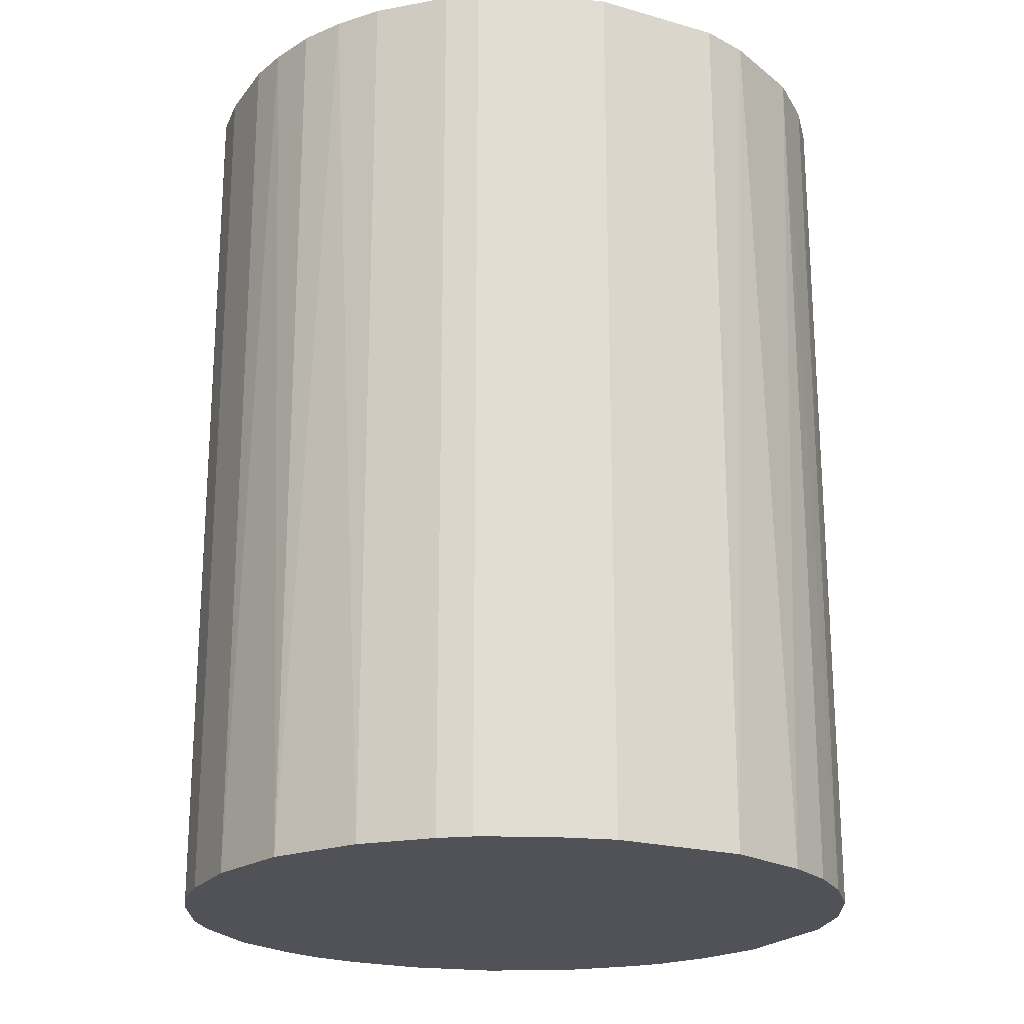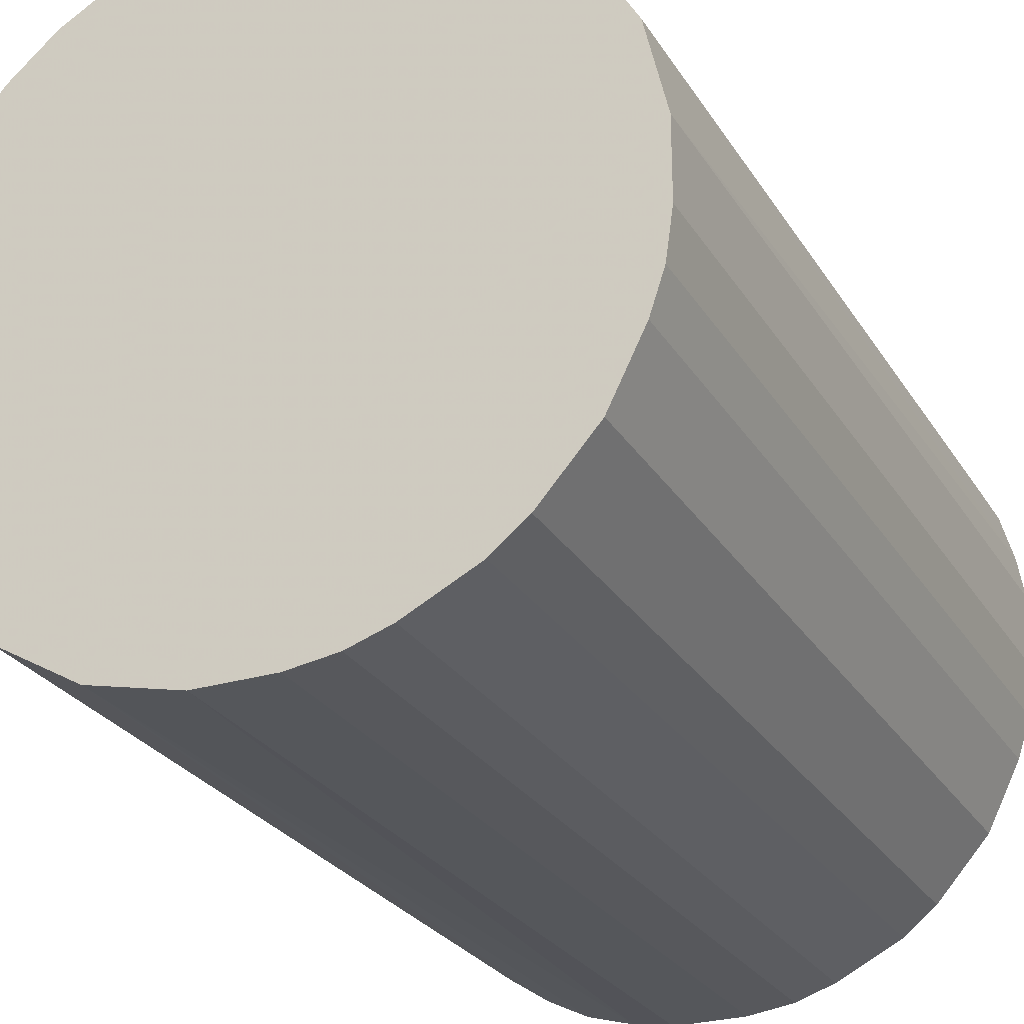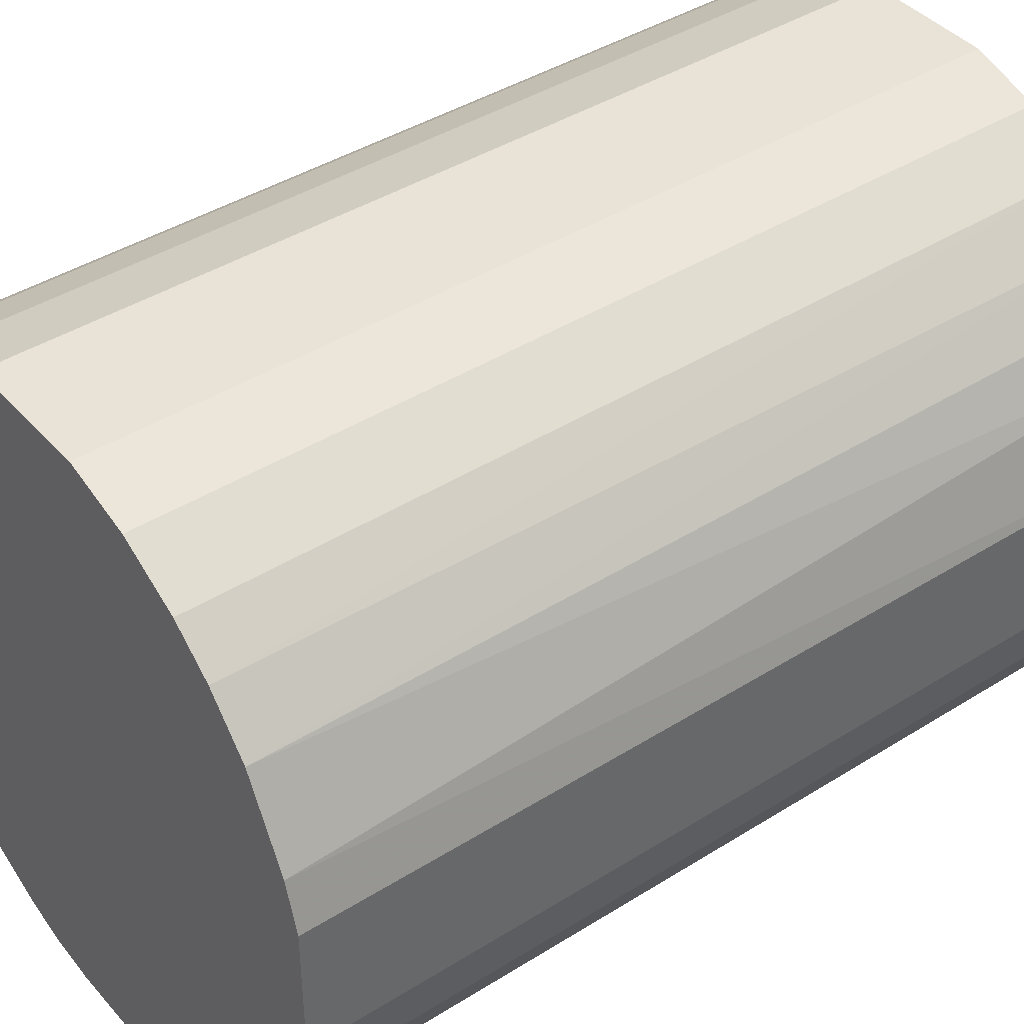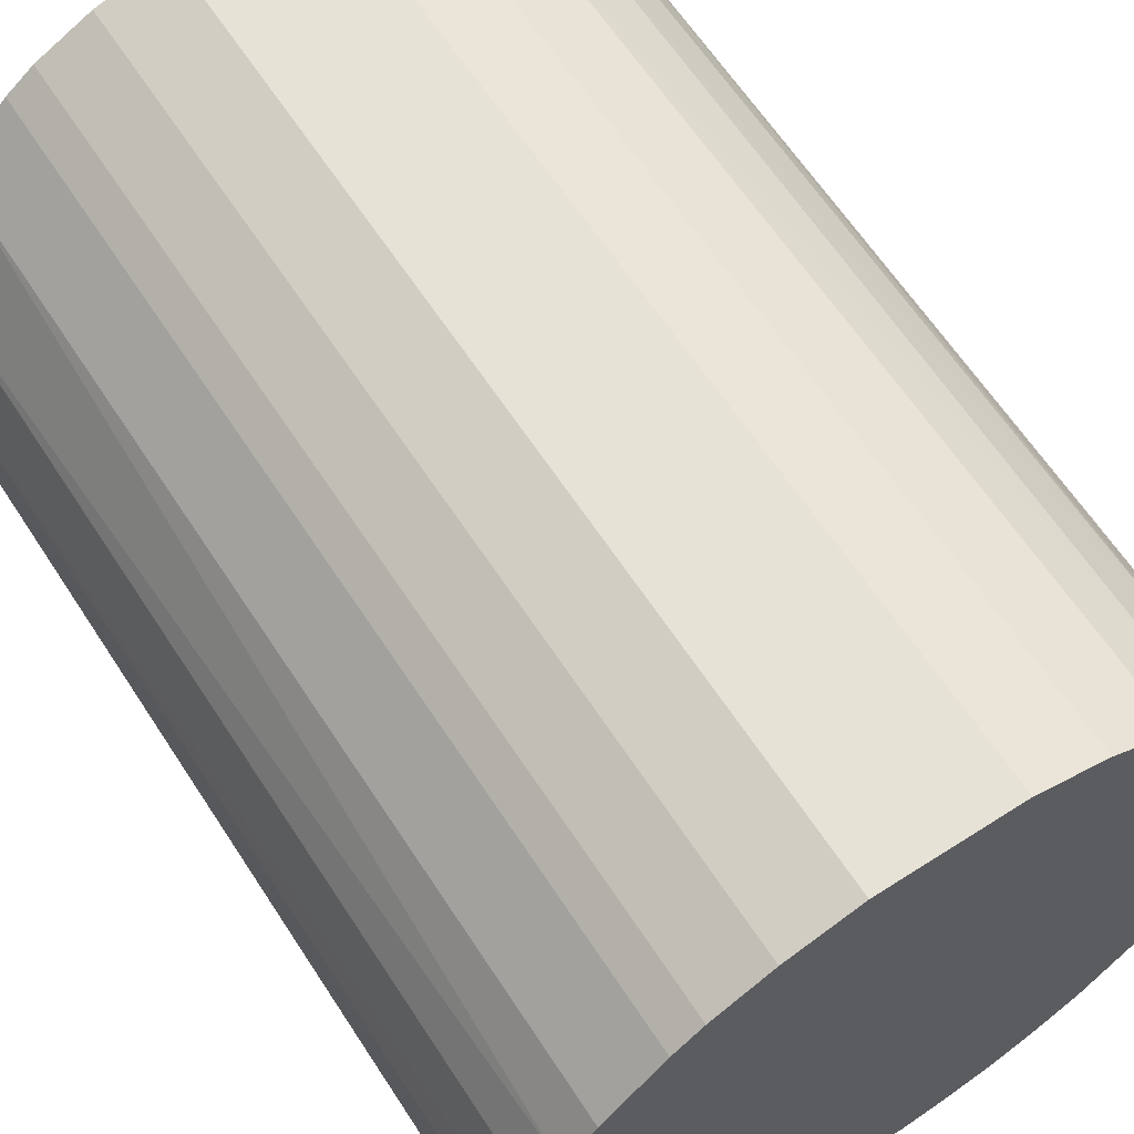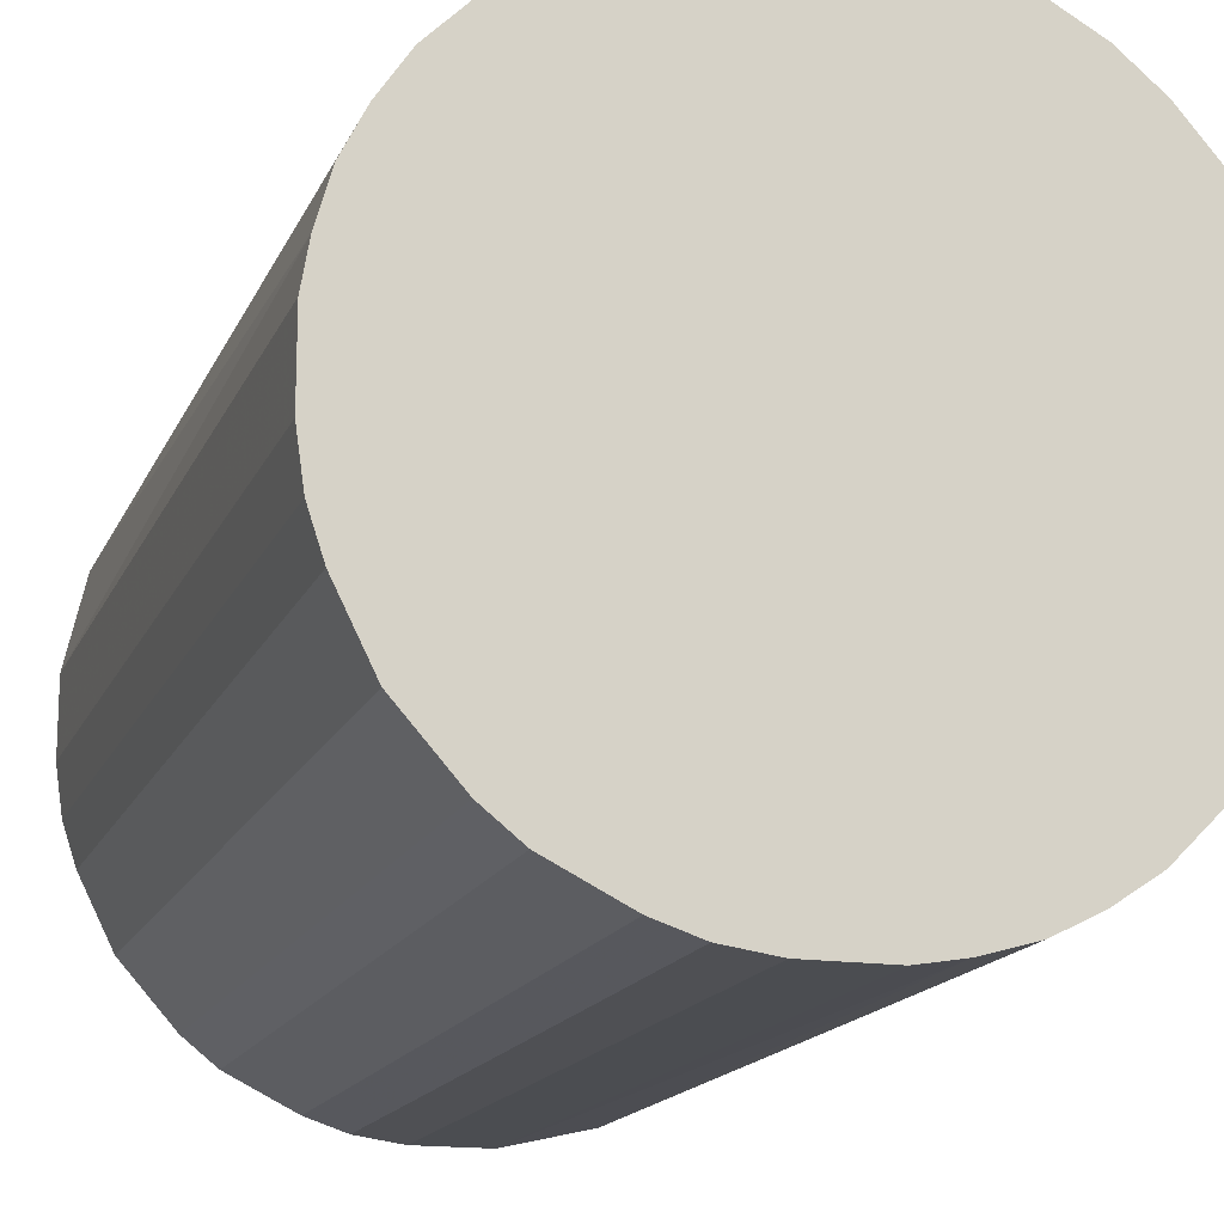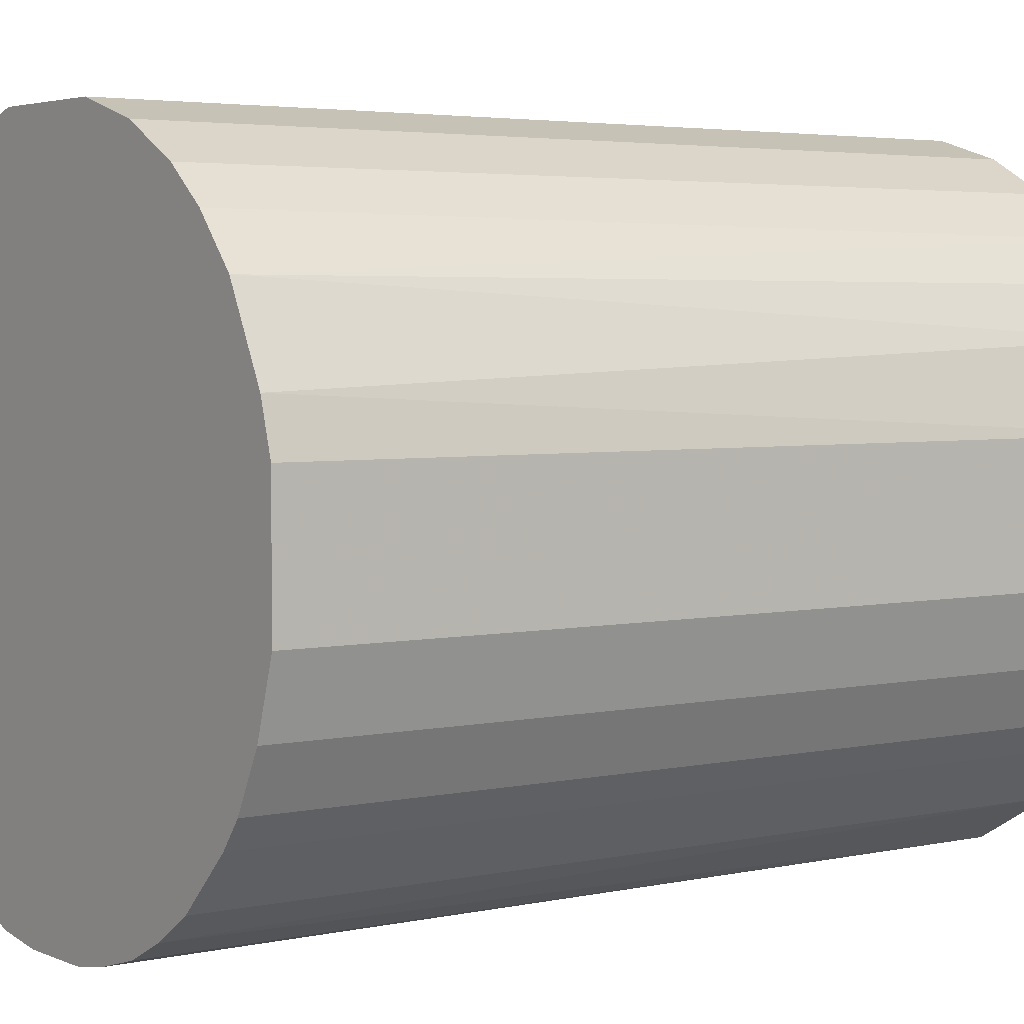
<metadata>
{"format":"obj","ext":"obj","renderer":"f3d","projection":"perspective","resolution":1024,"background":"white","views":[{"elev":-21.5,"azim":63.2,"up":"+Z"},{"elev":-26.7,"azim":-154.8,"up":"+Y"},{"elev":41.4,"azim":52.7,"up":"+Y"},{"elev":62.9,"azim":-33.0,"up":"+Y"},{"elev":-16.0,"azim":-17.6,"up":"+Y"},{"elev":3.7,"azim":54.0,"up":"+Y"}]}
</metadata>
<code>
o convex_0
v -0.01714 0.002015 -0.02281
v 0.017 0.003412 0.02281
v 0.0163 0.005847 0.02281
v -0.01678 -0.004246 0.02281
v 0.006545 -0.01609 -0.02281
v 0.003412 0.017 -0.02281
v -0.006685 0.01595 0.02281
v -0.004246 -0.01678 0.02281
v 0.017 0.003412 -0.02281
v -0.01156 -0.01295 -0.02281
v 0.01351 -0.01086 0.02281
v 0.01003 0.01421 0.02281
v -0.01365 0.01073 -0.02281
v -0.01609 0.006545 0.02281
v 0.01595 -0.006685 -0.02281
v 0.01247 0.01212 -0.02281
v 0.006545 -0.01609 0.02281
v -0.00181 -0.01714 -0.02281
v -0.006685 0.01595 -0.02281
v -0.01156 -0.01295 0.02281
v -0.01609 -0.006337 -0.02281
v 0.003412 0.017 0.02281
v 0.017 -0.003203 0.02281
v 0.01073 -0.01365 -0.02281
v -0.01086 0.01351 0.02281
v -0.003203 0.017 0.02281
v 0.002018 -0.01714 0.02281
v -0.01435 -0.009818 0.02281
v -0.006337 -0.01609 -0.02281
v 0.006893 0.01595 -0.02281
v 0.01421 0.01003 0.02281
v 0.0156 0.007591 -0.02281
v -0.01714 0.002015 0.02281
v 0.017 -0.003203 -0.02281
v -0.003203 0.017 -0.02281
v -0.01609 0.006545 -0.02281
v -0.009471 0.01455 -0.02281
v -0.01714 -0.00181 -0.02281
v -0.009818 -0.01435 0.02281
v -0.01365 0.01073 0.02281
v 0.01456 -0.009471 -0.02281
v 0.01595 -0.006685 0.02281
v 0.01073 -0.01365 0.02281
v -0.01435 -0.009818 -0.02281
v 0.002018 -0.01714 -0.02281
v 0.006893 0.01595 0.02281
v 0.01003 0.01421 -0.02281
v -0.009818 -0.01435 -0.02281
v 0.01212 0.01247 0.02281
v 0.008637 -0.01504 0.02281
v -0.01504 0.008633 0.02281
v -0.00181 -0.01714 0.02281
v -0.01714 -0.00181 0.02281
v 0.01421 0.01003 -0.02281
v -0.006337 -0.01609 0.02281
v -0.01609 -0.006337 0.02281
v -0.01678 0.004106 0.02281
v 0.004106 -0.01678 0.02281
v 0.01456 -0.009471 0.02281
v 0.01351 -0.01086 -0.02281
v -0.009471 0.01455 0.02281
v -0.01086 0.01351 -0.02281
v -0.01678 -0.004246 -0.02281
v -0.004246 -0.01678 -0.02281
f 8 29 64
f 2 3 4
f 5 1 6
f 4 3 7
f 2 4 8
f 3 2 9
f 5 6 9
f 1 5 10
f 2 8 11
f 7 3 12
f 6 1 13
f 4 7 14
f 5 9 15
f 9 6 16
f 11 8 17
f 10 5 18
f 6 13 19
f 8 4 20
f 1 10 21
f 7 12 22
f 9 2 23
f 2 11 23
f 5 15 24
f 14 7 25
f 19 7 26
f 22 6 26
f 7 22 26
f 17 8 27
f 20 4 28
f 10 20 28
f 10 18 29
f 16 6 30
f 6 22 30
f 12 3 31
f 3 9 32
f 9 16 32
f 31 3 32
f 4 14 33
f 15 9 34
f 9 23 34
f 23 15 34
f 6 19 35
f 26 6 35
f 19 26 35
f 13 1 36
f 7 19 37
f 19 13 37
f 1 21 38
f 33 1 38
f 8 20 39
f 20 10 39
f 14 25 40
f 25 13 40
f 24 15 41
f 23 11 42
f 15 23 42
f 41 15 42
f 11 17 43
f 24 11 43
f 21 10 44
f 10 28 44
f 28 21 44
f 18 5 45
f 27 18 45
f 22 12 46
f 12 30 46
f 30 22 46
f 16 30 47
f 30 12 47
f 10 29 48
f 39 10 48
f 29 39 48
f 12 31 49
f 31 16 49
f 47 12 49
f 16 47 49
f 17 5 50
f 5 24 50
f 43 17 50
f 24 43 50
f 13 36 51
f 36 14 51
f 40 13 51
f 14 40 51
f 8 18 52
f 27 8 52
f 18 27 52
f 4 33 53
f 38 4 53
f 33 38 53
f 16 31 54
f 32 16 54
f 31 32 54
f 29 8 55
f 8 39 55
f 39 29 55
f 4 21 56
f 28 4 56
f 21 28 56
f 1 33 57
f 33 14 57
f 36 1 57
f 14 36 57
f 5 17 58
f 17 27 58
f 45 5 58
f 27 45 58
f 11 41 59
f 42 11 59
f 41 42 59
f 11 24 60
f 41 11 60
f 24 41 60
f 25 7 61
f 7 37 61
f 37 25 61
f 13 25 62
f 37 13 62
f 25 37 62
f 21 4 63
f 38 21 63
f 4 38 63
f 18 8 64
f 29 18 64

</code>
